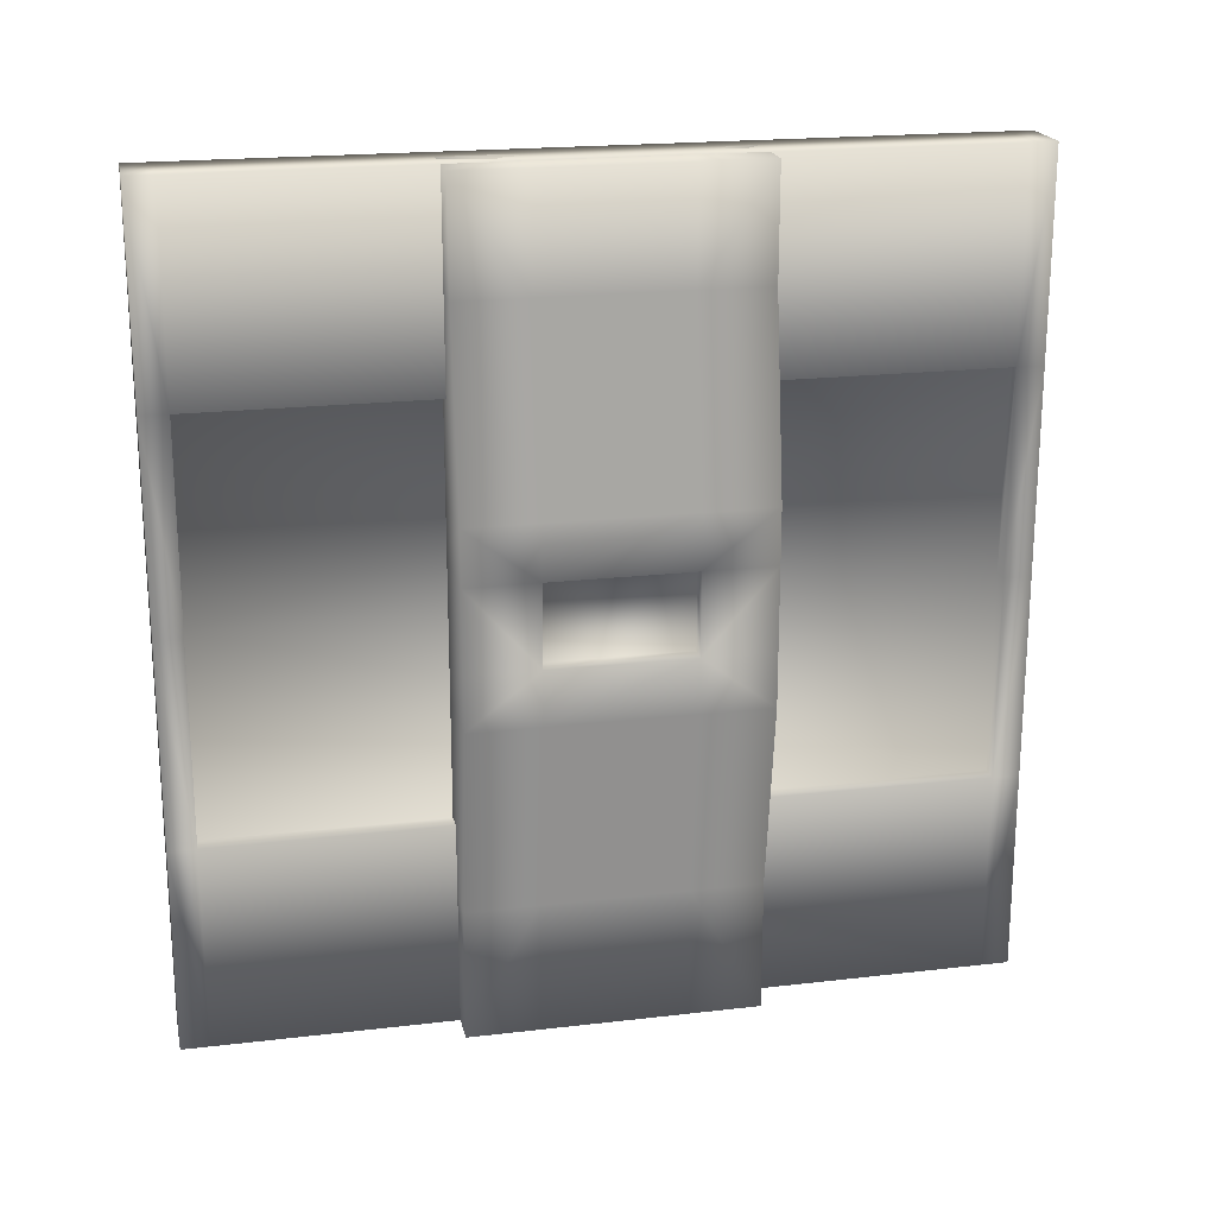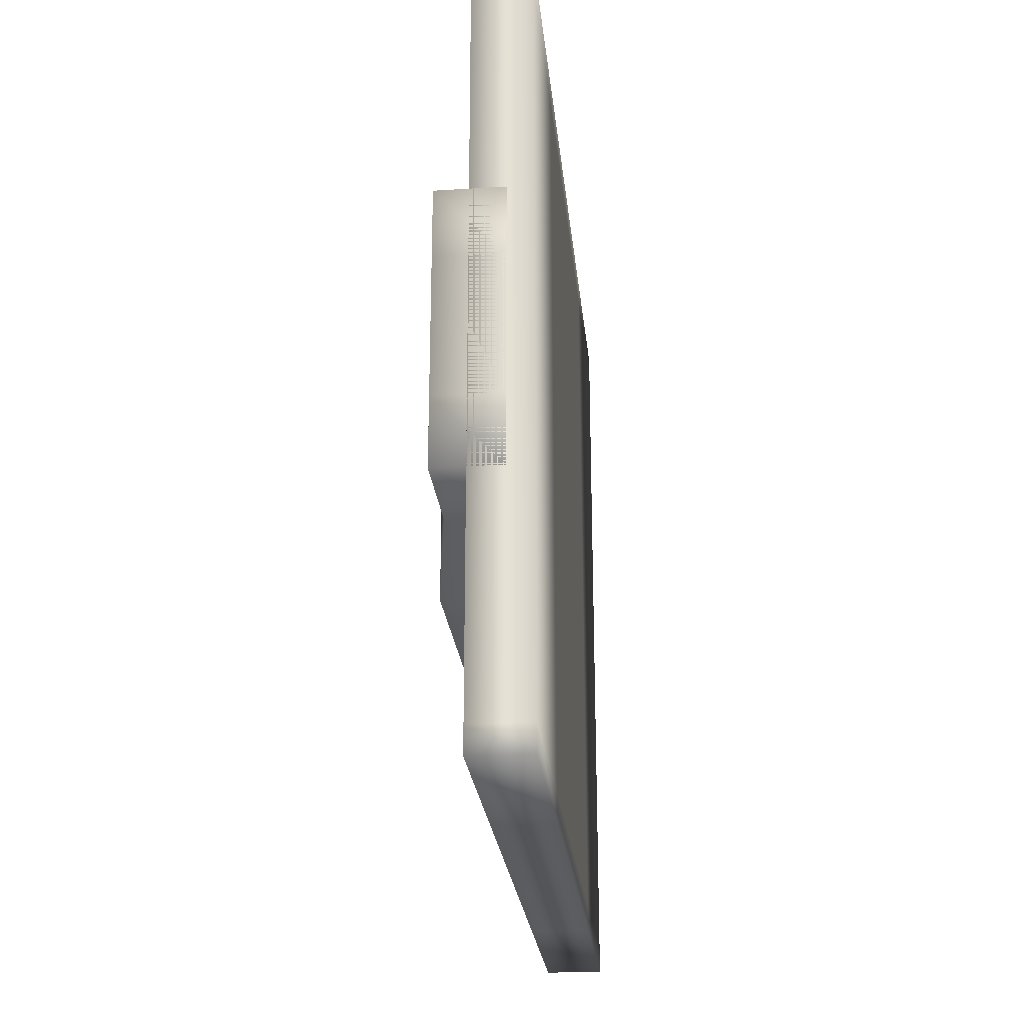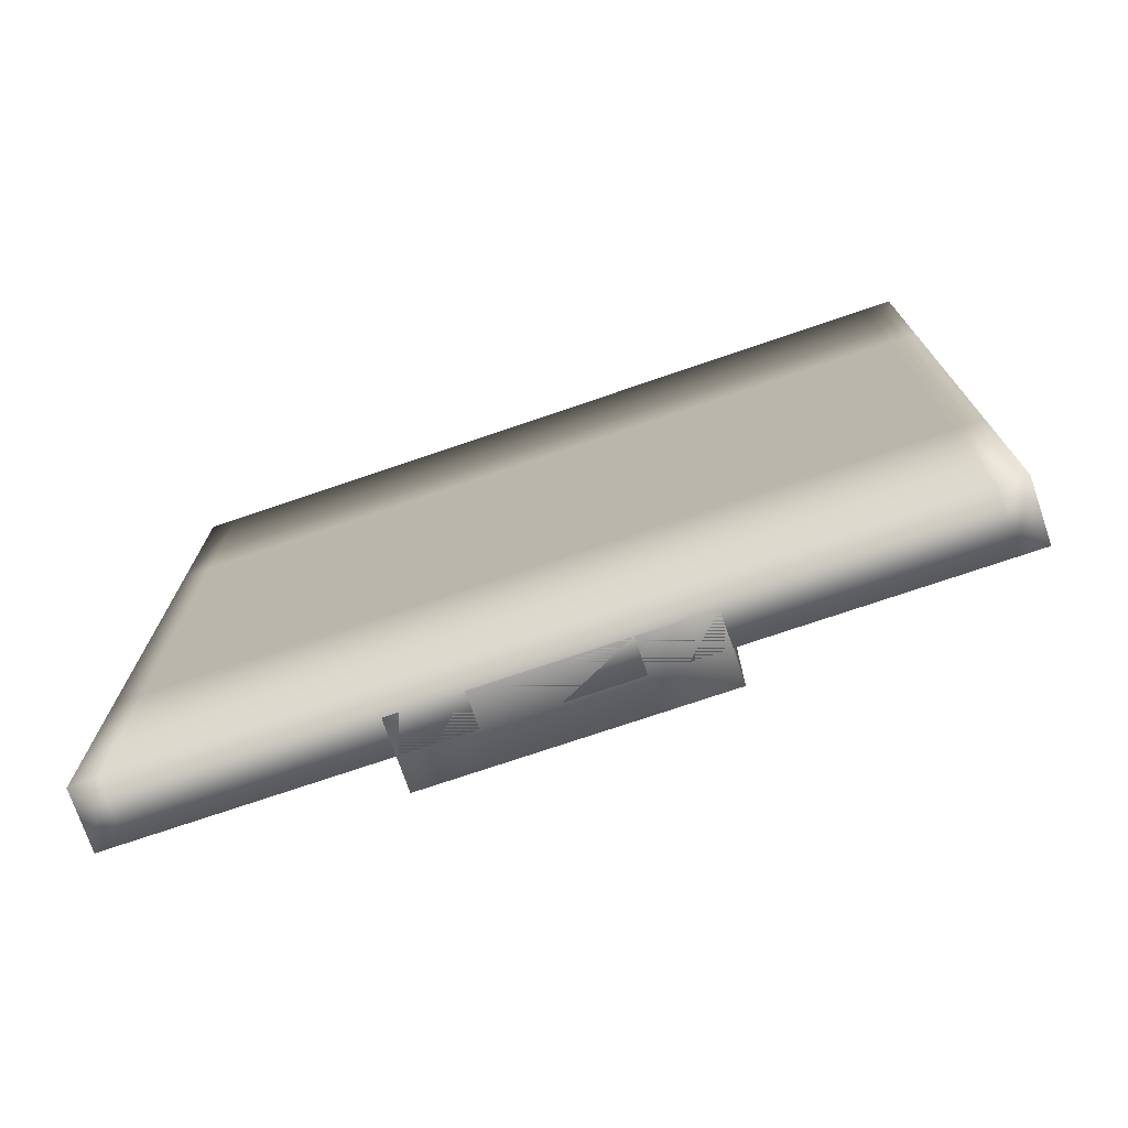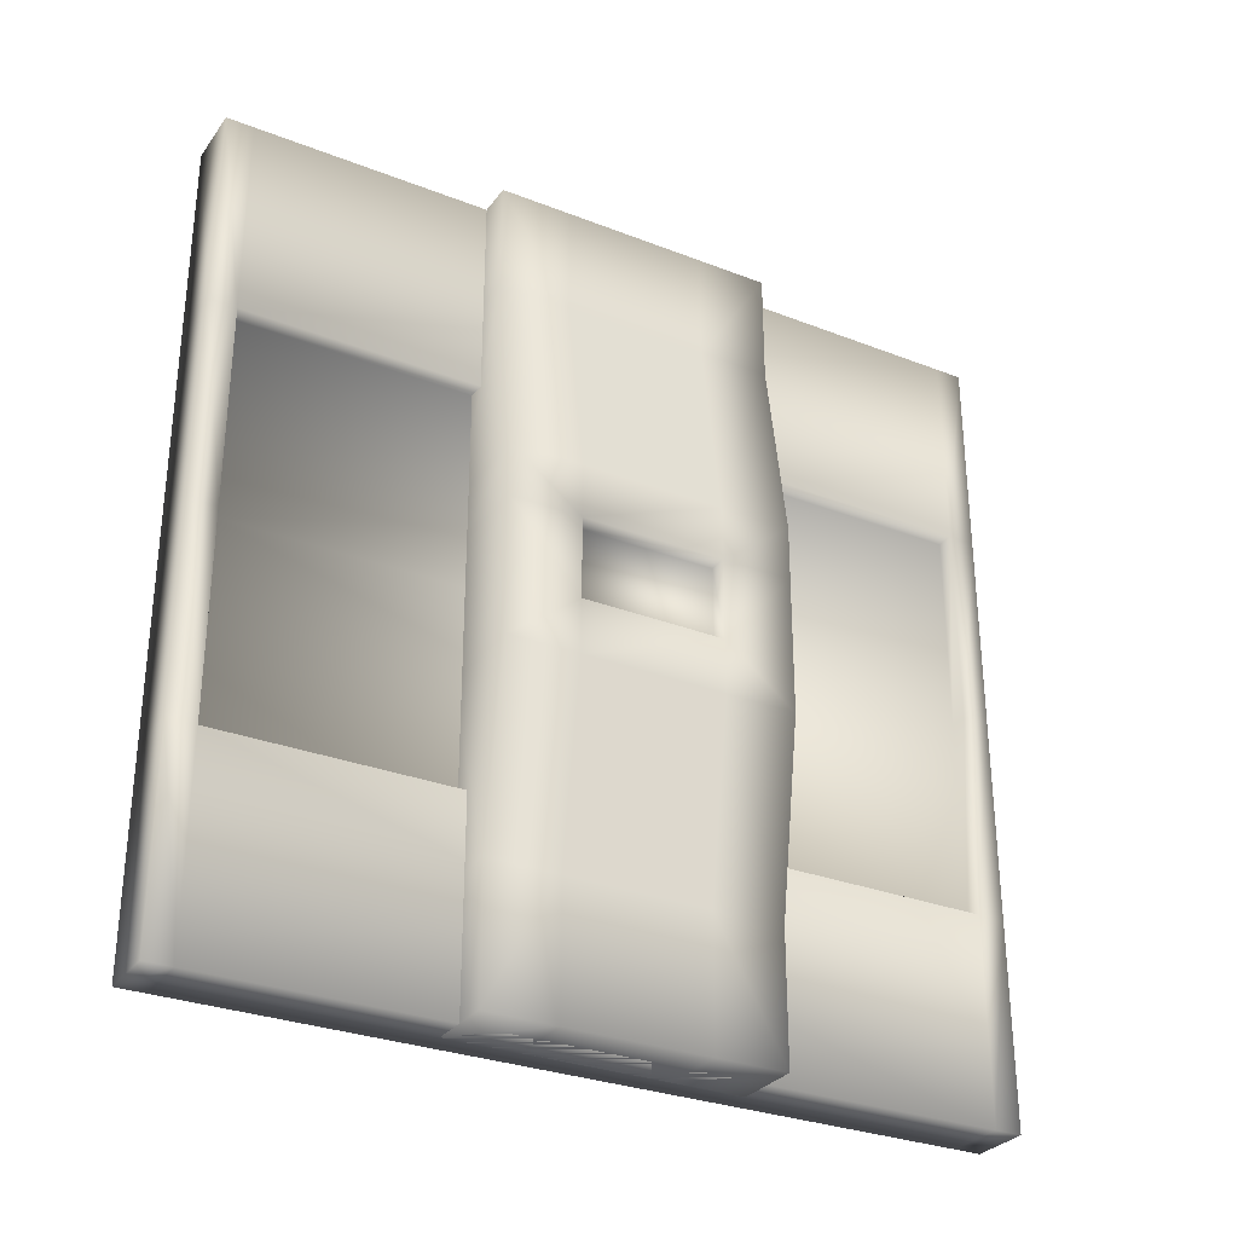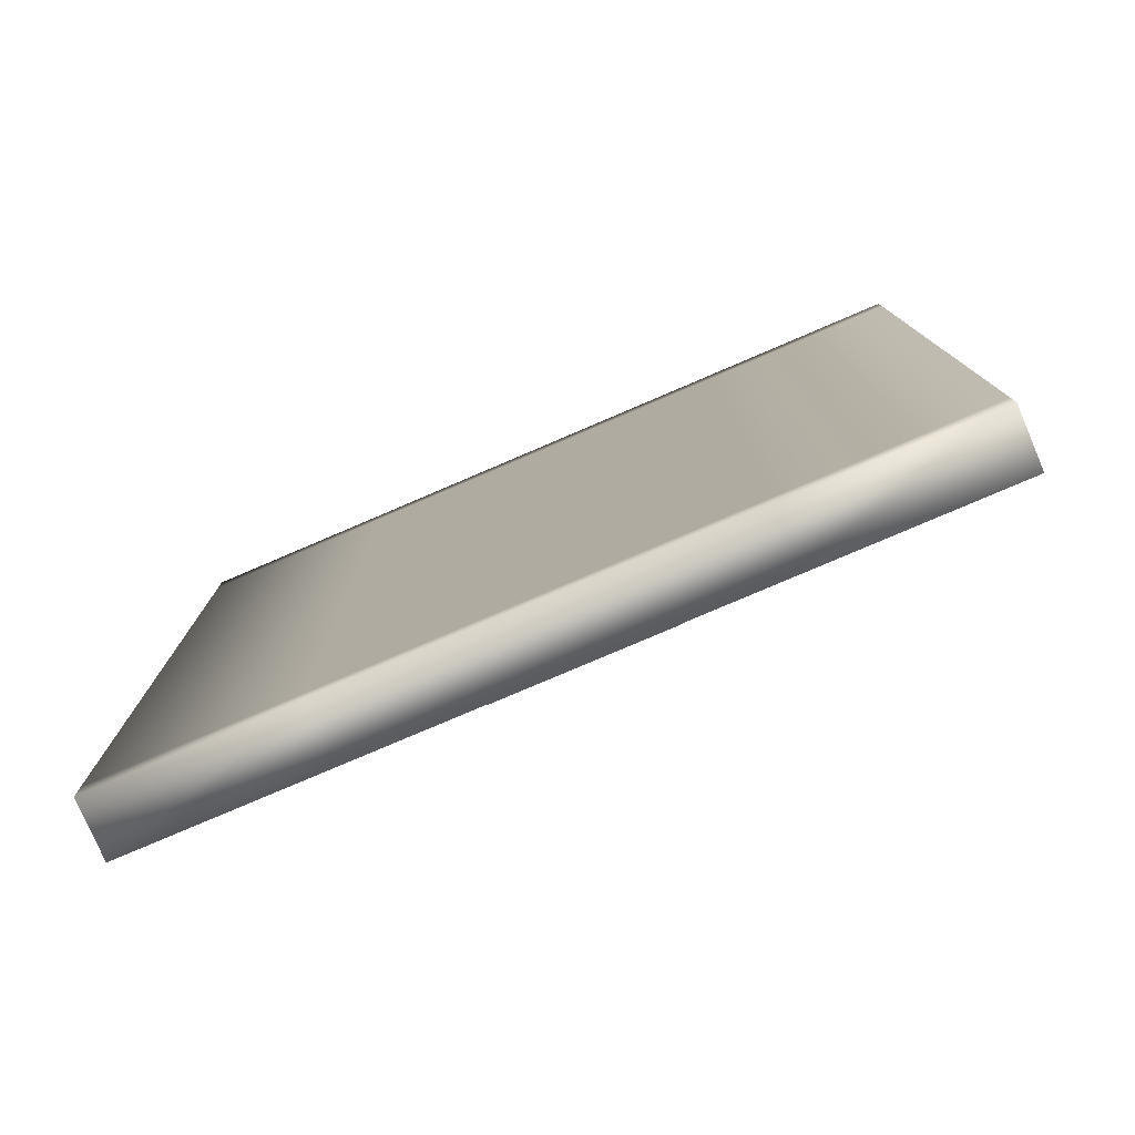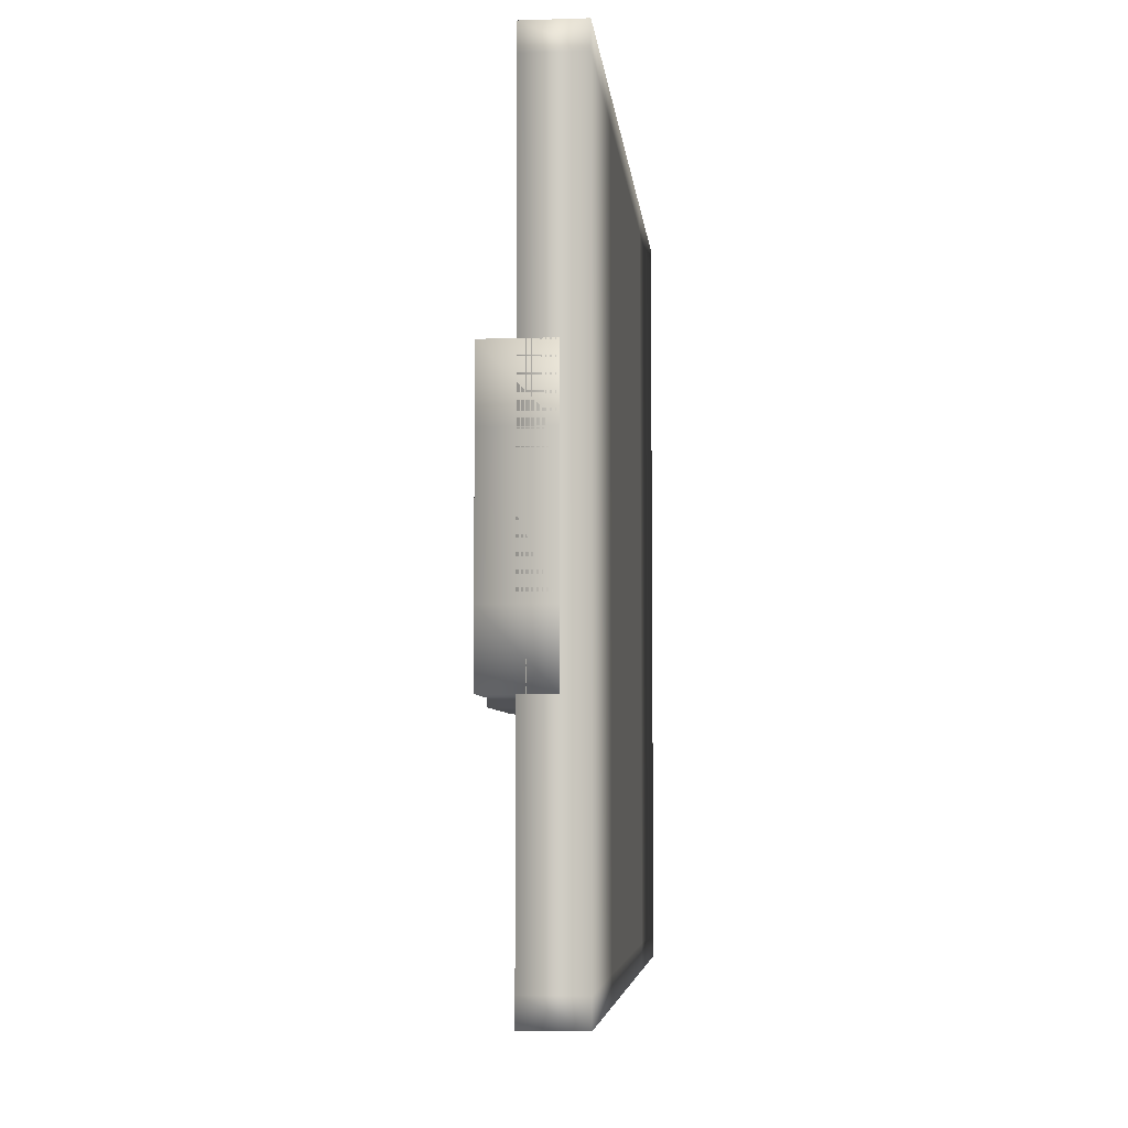
<metadata>
{"format":"obj","ext":"obj","renderer":"f3d","projection":"perspective","resolution":1024,"background":"white","views":[{"elev":20.1,"azim":77.9,"up":"+Y"},{"elev":-24.8,"azim":-174.2,"up":"+Z"},{"elev":-73.9,"azim":-71.2,"up":"+Y"},{"elev":-30.0,"azim":60.4,"up":"+Y"},{"elev":-78.1,"azim":-66.8,"up":"+Z"},{"elev":-5.6,"azim":-174.4,"up":"+Z"}]}
</metadata>
<code>
v  0 7.533 -0.339
v  0 7.533 -9.705
v  0 10.04 -9.705
v  0 10.04 -0.339
v  -0.2181 5.022 -0.339
v  -0.2181 5.022 -9.705
v  -0.2181 7.533 -9.705
v  -0.2181 7.533 -0.339
v  0 10.04 -0
v  0 7.533 -0
v  0 2.511 -0
v  0 0 -0
v  0 0 -0.339
v  0 2.511 -0.339
v  0 2.511 -9.705
v  -0.2181 2.511 -9.705
v  -0.2181 2.511 -0.339
v  0 5.022 -0
v  0 5.022 -0.339
v  0.7793 5.651 -3.253
v  -0.4324 5.651 -3.253
v  -0.4324 4.641 -3.253
v  0.7793 4.641 -3.253
v  0.4161 10.04 -3.253
v  -0.4324 10.04 -3.253
v  -0.4324 8.679 -3.253
v  0.4161 8.679 -3.253
v  -0.4324 6.324 -3.253
v  0.7793 6.324 -3.253
v  -0.4324 0 -3.253
v  0.4161 0 -3.253
v  0.4161 1.612 -3.253
v  -0.4324 1.612 -3.253
v  -0.4324 3.968 -3.253
v  0.7793 3.968 -3.253
v  0.4161 0 -4.138
v  0.4161 1.612 -4.138
v  0.7793 3.968 -4.138
v  0.7793 4.641 -4.138
v  0.7793 5.651 -4.138
v  0.4161 8.679 -4.138
v  0.4161 10.04 -4.138
v  0.7793 6.324 -4.138
v  0.4161 0 -5.906
v  0.4161 1.612 -5.906
v  0.5498 4.641 -4.138
v  0.5498 5.651 -4.138
v  0 0 -9.705
v  0 7.533 -10.04
v  0 10.04 -10.04
v  0 0 -10.04
v  0 2.511 -10.04
v  0 5.022 -9.705
v  0 5.022 -10.04
v  -0.4324 4.641 -6.791
v  -0.4324 5.651 -6.791
v  0.7793 5.651 -6.791
v  0.7793 4.641 -6.791
v  0.5498 5.651 -5.906
v  0.5498 4.641 -5.906
v  -0.4324 8.679 -6.791
v  -0.4324 10.04 -6.791
v  0.4161 10.04 -6.791
v  0.4161 8.679 -6.791
v  -0.4324 6.324 -6.791
v  0.7793 6.324 -6.791
v  0.4161 1.612 -6.791
v  0.4161 0 -6.791
v  -0.4324 0 -6.791
v  -0.4324 1.612 -6.791
v  -0.4324 3.968 -6.791
v  0.7793 3.968 -6.791
v  0.4161 10.04 -5.906
v  0.4161 8.679 -5.906
v  0.7793 6.324 -5.906
v  0.7793 3.968 -5.906
v  0.7793 5.651 -5.906
v  0.7793 4.641 -5.906
v  -0.749 10.04 -9.705
v  -0.749 10.04 -0.339
v  -0.749 10.04 -0
v  -0.749 7.533 -0
v  -0.749 2.511 -0
v  -0.749 0 -0
v  -0.749 0 -0.339
v  -0.749 5.022 -0
v  -0.749 0 -9.705
v  -0.749 7.533 -10.04
v  -0.749 10.04 -10.04
v  -0.749 0 -10.04
v  -0.749 2.511 -10.04
v  -0.749 5.022 -10.04
v  -0.749 2.511 -0.339
v  -0.749 5.022 -0.339
v  -0.749 7.533 -0.339
v  -0.749 2.511 -9.705
v  -0.749 5.022 -9.705
v  -0.749 7.533 -9.705
v  -0.4324 0 -4.138
v  -0.4324 10.04 -4.138
v  -0.4324 0 -5.906
v  -0.4324 10.04 -5.906
o level01_wall003
g level01_wall003
f 1 2 3 4
f 5 6 7 8
f 8 7 2 1
f 9 10 1 4
f 11 12 13 14
f 15 16 17 14
f 10 18 19 1
f 18 11 14 19
f 1 19 5 8
f 19 14 17 5
f 20 21 22 23
f 24 25 26 27
f 27 26 28 29
f 30 31 32 33
f 34 33 32 35
f 31 36 37 32
f 32 37 38 35
f 29 28 21 20
f 34 35 23 22
f 35 38 39 23
f 20 23 39 40
f 24 27 41 42
f 27 29 43 41
f 44 45 37 36
f 29 20 40 43
f 39 46 47 40
f 5 17 16 6
f 14 13 48 15
f 2 49 50 3
f 48 51 52 15
f 53 54 49 2
f 15 52 54 53
f 6 53 2 7
f 16 15 53 6
f 55 56 57 58
f 59 47 46 60
f 61 62 63 64
f 65 61 64 66
f 67 68 69 70
f 71 72 67 70
f 73 42 41 74
f 74 41 43 75
f 45 44 68 67
f 76 45 67 72
f 56 65 66 57
f 58 72 71 55
f 75 43 40 77
f 78 76 72 58
f 78 58 57 77
f 74 64 63 73
f 75 66 64 74
f 76 38 37 45
f 77 57 66 75
f 78 39 38 76
f 47 59 77 40
f 59 60 78 77
f 60 46 39 78
f 4 3 79 80
f 10 9 81 82
f 9 4 80 81
f 12 11 83 84
f 13 12 84 85
f 18 10 82 86
f 11 18 86 83
f 48 13 85 87
f 50 49 88 89
f 3 50 89 79
f 51 48 87 90
f 52 51 90 91
f 49 54 92 88
f 54 52 91 92
f 85 84 83 93
f 93 83 86 94
f 94 86 82 95
f 95 82 81 80
f 87 85 93 96
f 96 93 94 97
f 97 94 95 98
f 98 95 80 79
f 90 87 96 91
f 91 96 97 92
f 92 97 98 88
f 88 98 79 89
f 36 31 30 99
f 24 42 100 25
f 44 36 99 101
f 42 73 102 100
f 68 44 101 69
f 73 63 62 102

</code>
